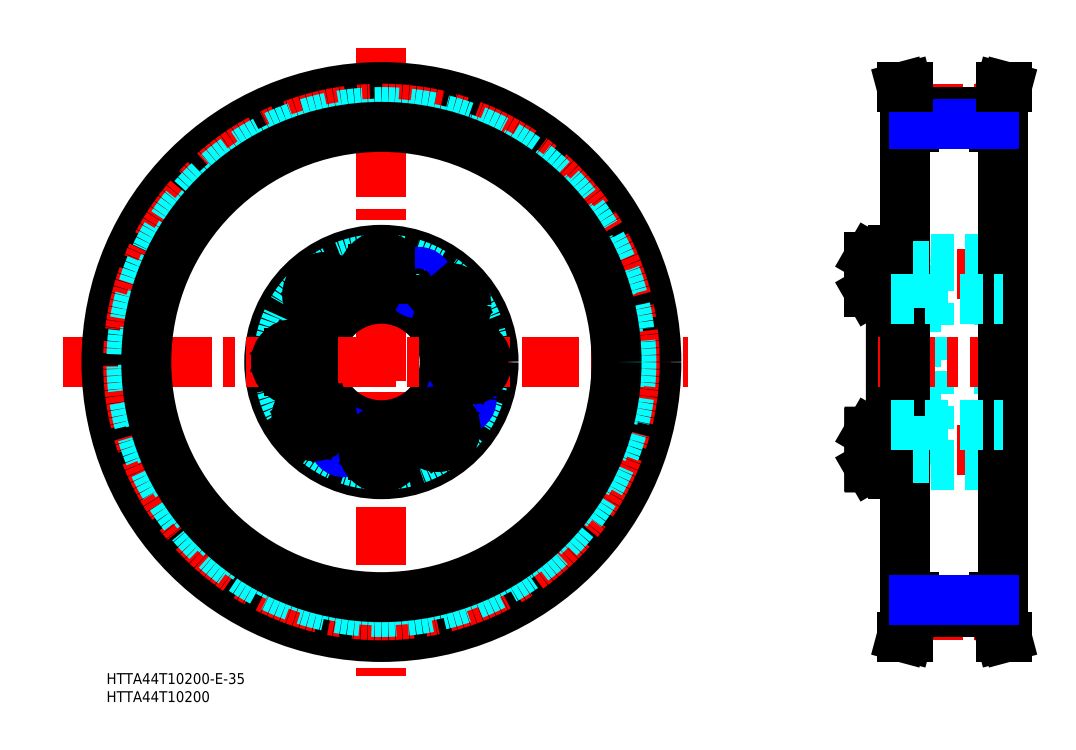
<metadata>
{"format":"dxf","ext":"dxf","renderer":"ezdxf+matplotlib","layout":"modelspace","background":"white","min_lineweight":24,"dpi":150}
</metadata>
<code>
0
SECTION
2
ENTITIES
0
INSERT
8
MSM_CONTINUOUS
2
*U2
10
0
20
0
30
0
0
INSERT
8
MSM_CONTINUOUS
2
*U3
10
0
20
0
30
0
0
LINE
8
MSM_CENTER
10
76
20
172.9
30
0
11
76
21
-0.842
31
0
0
CIRCLE
8
MSM_CENTER
10
76
20
86
30
0
40
24.2
0
CIRCLE
8
MSM_CONTINUOUS
10
54.07
20
96.23
30
0
40
2.458
0
CIRCLE
8
MSM_NARROW
10
54.07
20
96.23
30
0
40
3
0
CIRCLE
8
MSM_CONTINUOUS
10
76
20
86
30
0
40
31
0
CIRCLE
8
MSM_DASHED
10
76
20
86
30
0
40
28.5
0
CIRCLE
8
MSM_CONTINUOUS
10
76
20
86
30
0
40
17.5
0
LINE
8
MSM_CENTER
10
-12.14
20
86
30
0
11
160.8
21
86
31
0
0
CIRCLE
8
MSM_CONTINUOUS
10
51.8
20
86
30
0
40
4.707
0
CIRCLE
8
MSM_CONTINUOUS
10
51.8
20
86
30
0
40
4.95
0
CIRCLE
8
MSM_CONTINUOUS
10
97.93
20
75.77
30
0
40
2.458
0
CIRCLE
8
MSM_NARROW
10
97.93
20
75.77
30
0
40
3
0
CIRCLE
8
MSM_CONTINUOUS
10
100.2
20
86
30
0
40
4.707
0
CIRCLE
8
MSM_CONTINUOUS
10
100.2
20
86
30
0
40
4.95
0
CIRCLE
8
MSM_CONTINUOUS
10
91.56
20
67.46
30
0
40
4.707
0
CIRCLE
8
MSM_CONTINUOUS
10
91.56
20
67.46
30
0
40
4.95
0
CIRCLE
8
MSM_CONTINUOUS
10
65.77
20
64.07
30
0
40
2.458
0
CIRCLE
8
MSM_NARROW
10
65.77
20
64.07
30
0
40
3
0
LINE
8
MSM_CONTINUOUS
10
76
20
64.57
30
0
11
73.6
21
63.19
31
0
0
LINE
8
MSM_CONTINUOUS
10
78.4
20
63.19
30
0
11
76
21
64.57
31
0
0
CIRCLE
8
MSM_CONTINUOUS
10
76
20
61.8
30
0
40
4.707
0
CIRCLE
8
MSM_CONTINUOUS
10
76
20
61.8
30
0
40
4.95
0
LINE
8
MSM_CONTINUOUS
10
76
20
59.03
30
0
11
78.4
21
60.41
31
0
0
LINE
8
MSM_CONTINUOUS
10
73.6
20
60.41
30
0
11
76
21
59.03
31
0
0
LINE
8
MSM_CONTINUOUS
10
73.6
20
63.19
30
0
11
73.6
21
60.41
31
0
0
LINE
8
MSM_CONTINUOUS
10
78.4
20
60.41
30
0
11
78.4
21
63.19
31
0
0
CIRCLE
8
MSM_CONTINUOUS
10
57.46
20
70.44
30
0
40
4.707
0
CIRCLE
8
MSM_CONTINUOUS
10
57.46
20
70.44
30
0
40
4.95
0
LINE
8
MSM_CONTINUOUS
10
56.98
20
73.17
30
0
11
54.86
21
71.39
31
0
0
LINE
8
MSM_CONTINUOUS
10
60.07
20
69.5
30
0
11
59.58
21
72.23
31
0
0
LINE
8
MSM_CONTINUOUS
10
54.86
20
71.39
30
0
11
55.34
21
68.66
31
0
0
LINE
8
MSM_CONTINUOUS
10
57.94
20
67.72
30
0
11
60.07
21
69.5
31
0
0
LINE
8
MSM_CONTINUOUS
10
55.34
20
68.66
30
0
11
57.94
21
67.72
31
0
0
LINE
8
MSM_CONTINUOUS
10
59.58
20
72.23
30
0
11
56.98
21
73.17
31
0
0
LINE
8
MSM_CONTINUOUS
10
54.57
20
86
30
0
11
53.19
21
88.4
31
0
0
LINE
8
MSM_CONTINUOUS
10
53.19
20
83.6
30
0
11
54.57
21
86
31
0
0
LINE
8
MSM_CONTINUOUS
10
50.41
20
83.6
30
0
11
53.19
21
83.6
31
0
0
LINE
8
MSM_CONTINUOUS
10
53.19
20
88.4
30
0
11
50.41
21
88.4
31
0
0
LINE
8
MSM_CONTINUOUS
10
88.83
20
66.98
30
0
11
90.61
21
64.86
31
0
0
LINE
8
MSM_CONTINUOUS
10
92.5
20
70.07
30
0
11
89.77
21
69.58
31
0
0
LINE
8
MSM_CONTINUOUS
10
89.77
20
69.58
30
0
11
88.83
21
66.98
31
0
0
LINE
8
MSM_CONTINUOUS
10
93.34
20
65.34
30
0
11
94.28
21
67.94
31
0
0
LINE
8
MSM_CONTINUOUS
10
90.61
20
64.86
30
0
11
93.34
21
65.34
31
0
0
LINE
8
MSM_CONTINUOUS
10
94.28
20
67.94
30
0
11
92.5
21
70.07
31
0
0
LINE
8
MSM_CONTINUOUS
10
98.81
20
88.4
30
0
11
97.43
21
86
31
0
0
LINE
8
MSM_CONTINUOUS
10
103
20
86
30
0
11
101.6
21
88.4
31
0
0
LINE
8
MSM_CONTINUOUS
10
101.6
20
83.6
30
0
11
103
21
86
31
0
0
LINE
8
MSM_CONTINUOUS
10
97.43
20
86
30
0
11
98.81
21
83.6
31
0
0
LINE
8
MSM_CONTINUOUS
10
98.81
20
83.6
30
0
11
101.6
21
83.6
31
0
0
LINE
8
MSM_CONTINUOUS
10
101.6
20
88.4
30
0
11
98.81
21
88.4
31
0
0
LINE
8
MSM_CONTINUOUS
10
95.02
20
98.83
30
0
11
97.14
21
100.6
31
0
0
LINE
8
MSM_CONTINUOUS
10
96.66
20
103.3
30
0
11
94.06
21
104.3
31
0
0
CIRCLE
8
MSM_CONTINUOUS
10
94.54
20
101.6
30
0
40
4.707
0
CIRCLE
8
MSM_CONTINUOUS
10
94.54
20
101.6
30
0
40
4.95
0
CIRCLE
8
MSM_CONTINUOUS
10
76
20
110.2
30
0
40
4.707
0
CIRCLE
8
MSM_CONTINUOUS
10
76
20
110.2
30
0
40
4.95
0
LINE
8
MSM_CONTINUOUS
10
59.5
20
101.9
30
0
11
62.23
21
102.4
31
0
0
LINE
8
MSM_CONTINUOUS
10
61.39
20
107.1
30
0
11
58.66
21
106.7
31
0
0
CIRCLE
8
MSM_CONTINUOUS
10
60.44
20
104.5
30
0
40
4.707
0
CIRCLE
8
MSM_CONTINUOUS
10
60.44
20
104.5
30
0
40
4.95
0
LINE
8
MSM_CONTINUOUS
10
58.66
20
106.7
30
0
11
57.72
21
104.1
31
0
0
LINE
8
MSM_CONTINUOUS
10
57.72
20
104.1
30
0
11
59.5
21
101.9
31
0
0
LINE
8
MSM_CONTINUOUS
10
62.23
20
102.4
30
0
11
63.17
21
105
31
0
0
LINE
8
MSM_CONTINUOUS
10
63.17
20
105
30
0
11
61.39
21
107.1
31
0
0
LINE
8
MSM_CONTINUOUS
10
76
20
113
30
0
11
73.6
21
111.6
31
0
0
LINE
8
MSM_CONTINUOUS
10
78.4
20
111.6
30
0
11
76
21
113
31
0
0
CIRCLE
8
MSM_CONTINUOUS
10
86.23
20
107.9
30
0
40
2.458
0
CIRCLE
8
MSM_NARROW
10
86.23
20
107.9
30
0
40
3
0
LINE
8
MSM_CONTINUOUS
10
76
20
107.4
30
0
11
78.4
21
108.8
31
0
0
LINE
8
MSM_CONTINUOUS
10
73.6
20
108.8
30
0
11
76
21
107.4
31
0
0
LINE
8
MSM_CONTINUOUS
10
73.6
20
111.6
30
0
11
73.6
21
108.8
31
0
0
LINE
8
MSM_CONTINUOUS
10
77.8
20
111.9
30
0
11
77.8
21
111.9
31
0
0
LINE
8
MSM_CONTINUOUS
10
77.2
20
112.3
30
0
11
77.2
21
112.3
31
0
0
LINE
8
MSM_CONTINUOUS
10
78.4
20
108.8
30
0
11
78.4
21
111.6
31
0
0
LINE
8
MSM_CONTINUOUS
10
94.06
20
104.3
30
0
11
91.93
21
102.5
31
0
0
LINE
8
MSM_CONTINUOUS
10
91.93
20
102.5
30
0
11
92.42
21
99.77
31
0
0
LINE
8
MSM_CONTINUOUS
10
92.42
20
99.77
30
0
11
95.02
21
98.83
31
0
0
LINE
8
MSM_CONTINUOUS
10
97.14
20
100.6
30
0
11
96.66
21
103.3
31
0
0
LINE
8
MSM_DASHED
10
223.8
20
65.61
30
0
11
223.8
21
106.4
31
0
0
LINE
8
MSM_DASHED
10
246.8
20
58
30
0
11
246.8
21
114
31
0
0
LINE
8
MSM_DASHED
10
227.3
20
58
30
0
11
227.3
21
114
31
0
0
LINE
8
MSM_DASHED
10
222.8
20
58
30
0
11
222.8
21
114
31
0
0
LINE
8
MSM_CONTINUOUS
10
216.8
20
55.5
30
0
11
216.8
21
116.5
31
0
0
LINE
8
MSM_CENTER
10
209.8
20
61.8
30
0
11
247.8
21
61.8
31
0
0
LINE
8
MSM_CONTINUOUS
10
211
20
66.75
30
0
11
216.8
21
66.75
31
0
0
LINE
8
MSM_CONTINUOUS
10
211
20
56.85
30
0
11
216.8
21
56.85
31
0
0
LINE
8
MSM_CONTINUOUS
10
210.8
20
66.51
30
0
11
210.8
21
57.09
31
0
0
LINE
8
MSM_CONTINUOUS
10
211
20
66.75
30
0
11
211
21
56.85
31
0
0
LINE
8
MSM_CONTINUOUS
10
210.8
20
57.09
30
0
11
211
21
56.85
31
0
0
LINE
8
MSM_CONTINUOUS
10
210.8
20
66.51
30
0
11
211
21
66.75
31
0
0
LINE
8
MSM_DASHED
10
227.8
20
57.5
30
0
11
246.3
21
57.5
31
0
0
LINE
8
MSM_DASHED
10
227.3
20
58.8
30
0
11
222.8
21
58.8
31
0
0
ARC
8
MSM_DASHED
10
227.8
20
58
30
0
40
0.5
50
180
51
270
0
ARC
8
MSM_CONTINUOUS
10
220.3
20
55.5
30
0
40
0.5
50
270
51
0
0
ARC
8
MSM_CONTINUOUS
10
217.3
20
55.5
30
0
40
0.5
50
180
51
270
0
LINE
8
MSM_CONTINUOUS
10
217.3
20
55
30
0
11
220.3
21
55
31
0
0
LINE
8
MSM_DASHED
10
221.2
20
57.5
30
0
11
222.3
21
57.5
31
0
0
ARC
8
MSM_DASHED
10
221.2
20
57.09
30
0
40
0.41
50
90
51
180
0
ARC
8
MSM_DASHED
10
222.3
20
58
30
0
40
0.5
50
270
51
0
0
ARC
8
MSM_DASHED
10
246.3
20
58
30
0
40
0.5
50
270
51
0
0
LINE
8
MSM_DASHED
10
227.3
20
64.8
30
0
11
222.8
21
64.8
31
0
0
LINE
8
MSM_DASHED
10
223.8
20
65.61
30
0
11
227.3
21
66
31
0
0
ARC
8
MSM_DASHED
10
223.4
20
65.01
30
0
40
0.6
50
90
51
180
0
LINE
8
MSM_DASHED
10
223.4
20
65.61
30
0
11
223.8
21
65.61
31
0
0
LINE
8
MSM_CENTER
10
209.8
20
110.2
30
0
11
247.8
21
110.2
31
0
0
LINE
8
MSM_CONTINUOUS
10
211
20
105.2
30
0
11
216.8
21
105.2
31
0
0
LINE
8
MSM_CONTINUOUS
10
211
20
115.1
30
0
11
216.8
21
115.1
31
0
0
LINE
8
MSM_CONTINUOUS
10
210.8
20
105.5
30
0
11
210.8
21
114.9
31
0
0
LINE
8
MSM_CONTINUOUS
10
211
20
105.2
30
0
11
211
21
115.1
31
0
0
LINE
8
MSM_CONTINUOUS
10
210.8
20
105.5
30
0
11
211
21
105.2
31
0
0
LINE
8
MSM_CONTINUOUS
10
210.8
20
114.9
30
0
11
211
21
115.1
31
0
0
LINE
8
MSM_DASHED
10
227.8
20
114.5
30
0
11
246.3
21
114.5
31
0
0
LINE
8
MSM_DASHED
10
227.3
20
107.2
30
0
11
222.8
21
107.2
31
0
0
LINE
8
MSM_DASHED
10
223.8
20
106.4
30
0
11
227.3
21
106
31
0
0
ARC
8
MSM_DASHED
10
223.4
20
107
30
0
40
0.6
50
180
51
270
0
LINE
8
MSM_DASHED
10
223.4
20
106.4
30
0
11
223.8
21
106.4
31
0
0
LINE
8
MSM_DASHED
10
227.3
20
113.2
30
0
11
222.8
21
113.2
31
0
0
ARC
8
MSM_DASHED
10
227.8
20
114
30
0
40
0.5
50
90
51
180
0
LINE
8
MSM_DASHED
10
221.2
20
114.5
30
0
11
222.3
21
114.5
31
0
0
ARC
8
MSM_CONTINUOUS
10
220.3
20
116.5
30
0
40
0.5
50
0.000885
51
90
0
ARC
8
MSM_CONTINUOUS
10
217.3
20
116.5
30
0
40
0.5
50
90
51
180
0
ARC
8
MSM_DASHED
10
221.2
20
114.9
30
0
40
0.41
50
180
51
270
0
LINE
8
MSM_CONTINUOUS
10
217.3
20
117
30
0
11
220.3
21
117
31
0
0
ARC
8
MSM_DASHED
10
222.3
20
114
30
0
40
0.5
50
0.000885
51
90
0
ARC
8
MSM_DASHED
10
246.3
20
114
30
0
40
0.5
50
0.000885
51
90
0
CIRCLE
8
MSM_CONTINUOUS
10
76
20
86
30
0
40
76
0
CIRCLE
8
MSM_CENTER
10
76
20
86
30
0
40
70.03
0
CIRCLE
8
MSM_DASHED
10
76
20
86
30
0
40
69.1
0
CIRCLE
8
MSM_DASHED
10
76
20
86
30
0
40
65.9
0
CIRCLE
8
MSM_CONTINUOUS
10
76
20
86
30
0
40
65
0
LINE
8
MSM_CENTER
10
213.3
20
86
30
0
11
250.8
21
86
31
0
0
LINE
8
MSM_CONTINUOUS
10
245.3
20
21
30
0
11
245.3
21
16.9
31
0
0
LINE
8
MSM_CONTINUOUS
10
246.9
20
21
30
0
11
246.9
21
17.11
31
0
0
LINE
8
MSM_CONTINUOUS
10
221.7
20
21
30
0
11
221.7
21
17.11
31
0
0
LINE
8
MSM_CONTINUOUS
10
223.3
20
21
30
0
11
223.3
21
16.9
31
0
0
LINE
8
MSM_CENTER
10
220.8
20
15.97
30
0
11
247.8
21
15.97
31
0
0
LINE
8
MSM_CONTINUOUS
10
223.3
20
16.9
30
0
11
221.5
21
10
31
0
0
LINE
8
MSM_CONTINUOUS
10
221.7
20
17.11
30
0
11
219.8
21
10
31
0
0
LINE
8
MSM_CONTINUOUS
10
221.5
20
10
30
0
11
219.8
21
10
31
0
0
LINE
8
MSM_CONTINUOUS
10
245.3
20
16.9
30
0
11
247.2
21
10
31
0
0
LINE
8
MSM_CONTINUOUS
10
247.2
20
10
30
0
11
248.8
21
10
31
0
0
LINE
8
MSM_CONTINUOUS
10
246.9
20
17.11
30
0
11
248.8
21
10
31
0
0
LINE
8
MSM_CONTINUOUS
10
223.3
20
16.9
30
0
11
245.3
21
16.9
31
0
0
LINE
8
MSM_CONTINUOUS
10
247.8
20
151
30
0
11
247.8
21
21
31
0
0
LINE
8
MSM_CONTINUOUS
10
220.8
20
151
30
0
11
220.8
21
21
31
0
0
LINE
8
MSM_DASHED
10
216.8
20
68.5
30
0
11
247.8
21
68.5
31
0
0
LINE
8
MSM_CONTINUOUS
10
220.8
20
21
30
0
11
223.3
21
21
31
0
0
LINE
8
MSM_CONTINUOUS
10
247.8
20
21
30
0
11
245.3
21
21
31
0
0
LINE
8
MSM_NARROW
10
223.3
20
20.1
30
0
11
245.3
21
20.1
31
0
0
LINE
8
MSM_DASHED
10
216.8
20
103.5
30
0
11
247.8
21
103.5
31
0
0
LINE
8
MSM_CONTINUOUS
10
223.3
20
155.1
30
0
11
221.5
21
162
31
0
0
LINE
8
MSM_CONTINUOUS
10
221.7
20
154.9
30
0
11
219.8
21
162
31
0
0
LINE
8
MSM_CONTINUOUS
10
246.9
20
154.9
30
0
11
248.8
21
162
31
0
0
LINE
8
MSM_CONTINUOUS
10
245.3
20
155.1
30
0
11
247.2
21
162
31
0
0
LINE
8
MSM_CONTINUOUS
10
220.8
20
151
30
0
11
223.3
21
151
31
0
0
LINE
8
MSM_CENTER
10
220.8
20
156
30
0
11
247.8
21
156
31
0
0
LINE
8
MSM_CONTINUOUS
10
221.7
20
151
30
0
11
221.7
21
154.9
31
0
0
LINE
8
MSM_CONTINUOUS
10
223.3
20
151
30
0
11
223.3
21
155.1
31
0
0
LINE
8
MSM_CONTINUOUS
10
223.3
20
155.1
30
0
11
245.3
21
155.1
31
0
0
LINE
8
MSM_CONTINUOUS
10
246.9
20
151
30
0
11
246.9
21
154.9
31
0
0
LINE
8
MSM_CONTINUOUS
10
245.3
20
151
30
0
11
245.3
21
155.1
31
0
0
LINE
8
MSM_CONTINUOUS
10
247.8
20
151
30
0
11
245.3
21
151
31
0
0
LINE
8
MSM_NARROW
10
223.3
20
151.9
30
0
11
245.3
21
151.9
31
0
0
LINE
8
MSM_CONTINUOUS
10
221.5
20
162
30
0
11
219.8
21
162
31
0
0
LINE
8
MSM_CONTINUOUS
10
247.2
20
162
30
0
11
248.8
21
162
31
0
0
LINE
8
MSM_CONTINUOUS
10
50.41
20
88.4
30
0
11
49.03
21
86
31
0
0
LINE
8
MSM_CONTINUOUS
10
49.03
20
86
30
0
11
50.41
21
83.6
31
0
0
LINE
8
MSM_DASHED
10
227.3
20
112.7
30
0
11
222.8
21
112.7
31
0
0
LINE
8
MSM_DASHED
10
227.3
20
107.7
30
0
11
222.8
21
107.7
31
0
0
LINE
8
MSM_DASHED
10
227.3
20
64.26
30
0
11
222.8
21
64.26
31
0
0
LINE
8
MSM_DASHED
10
227.3
20
59.34
30
0
11
222.8
21
59.34
31
0
0
ENDSEC
0
EOF

</code>
